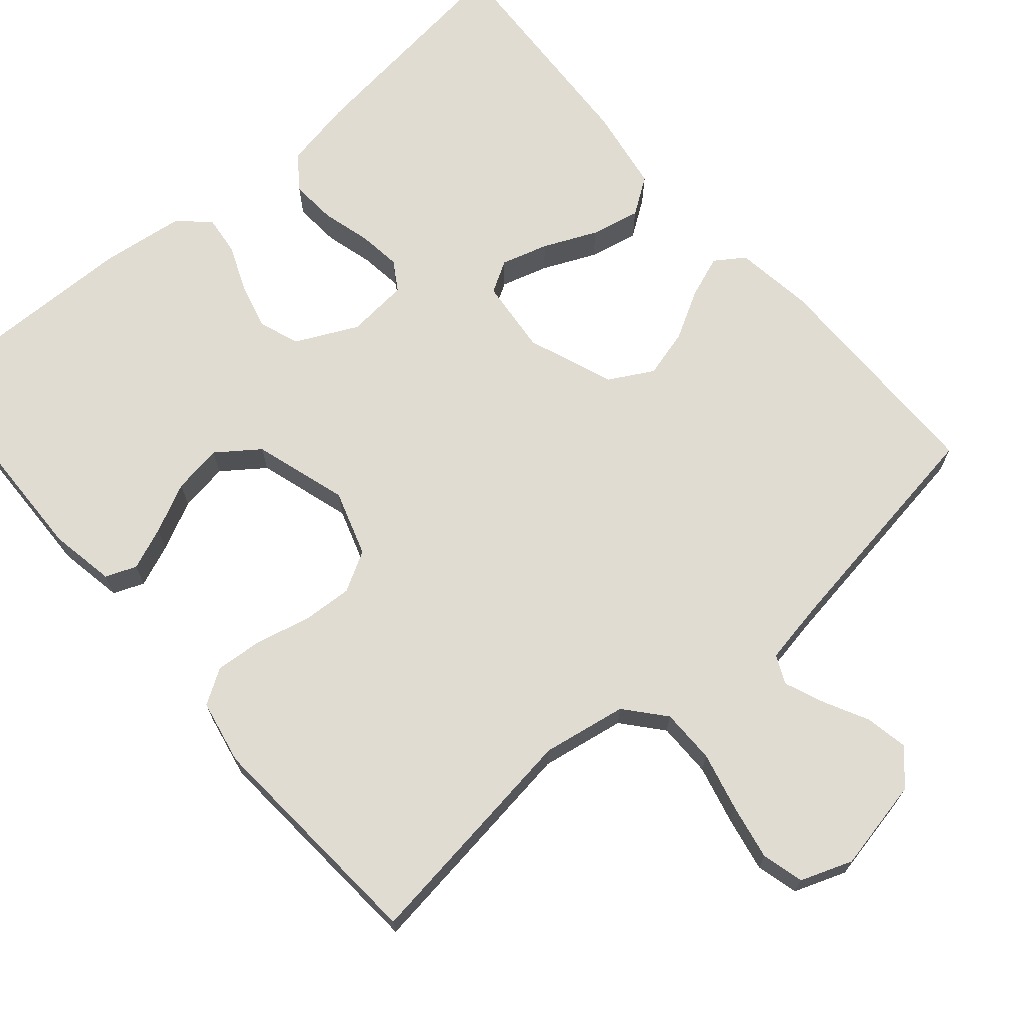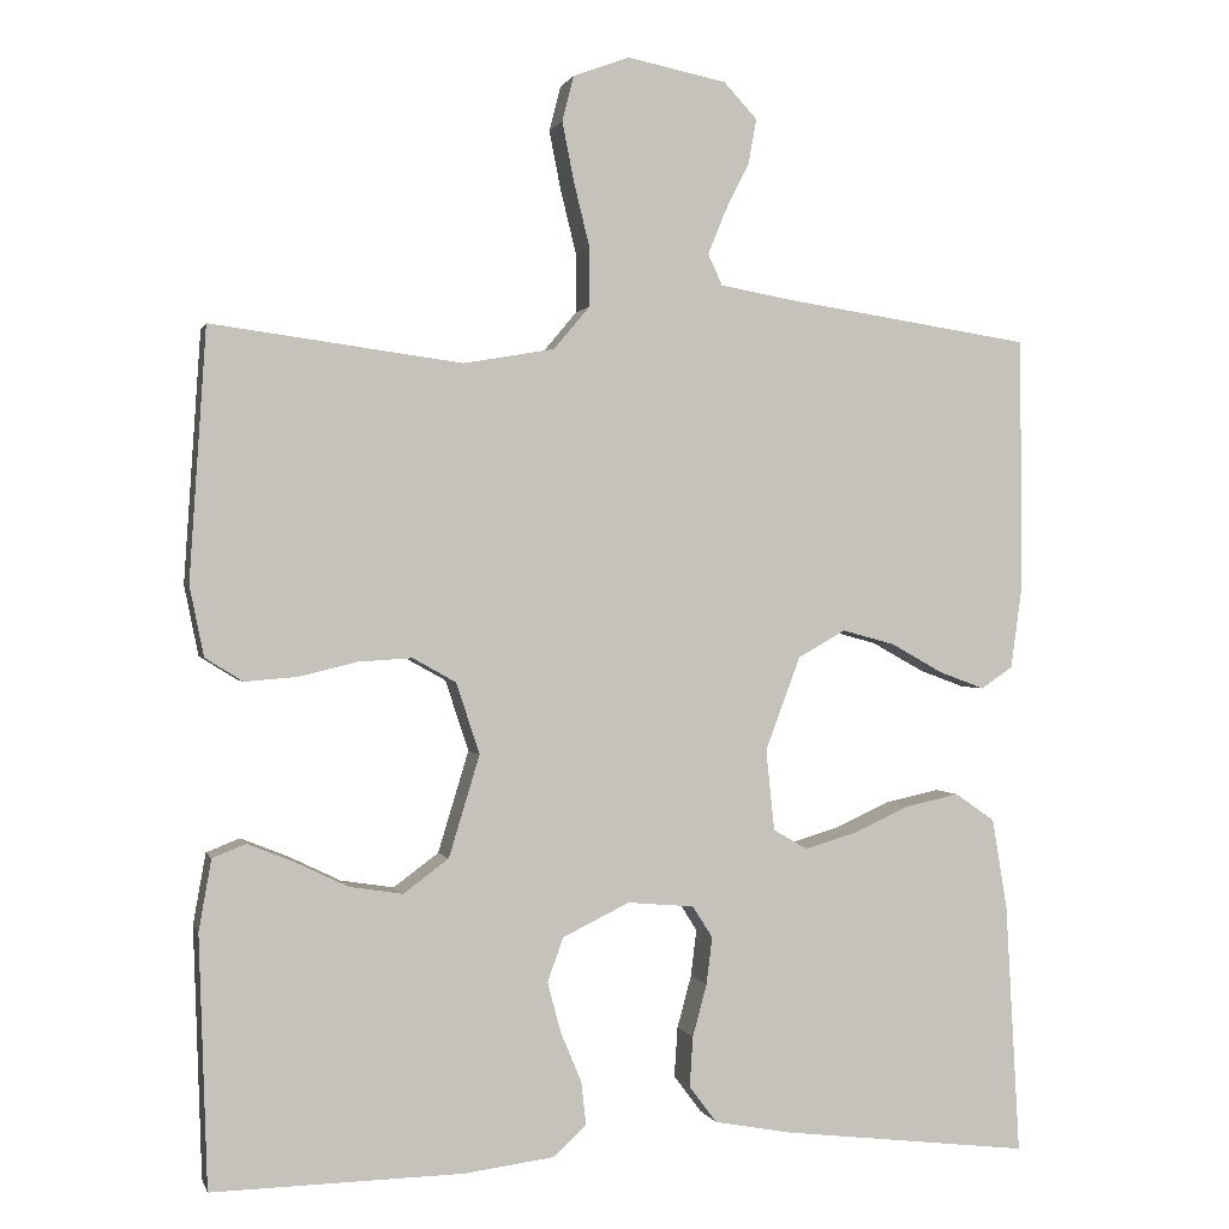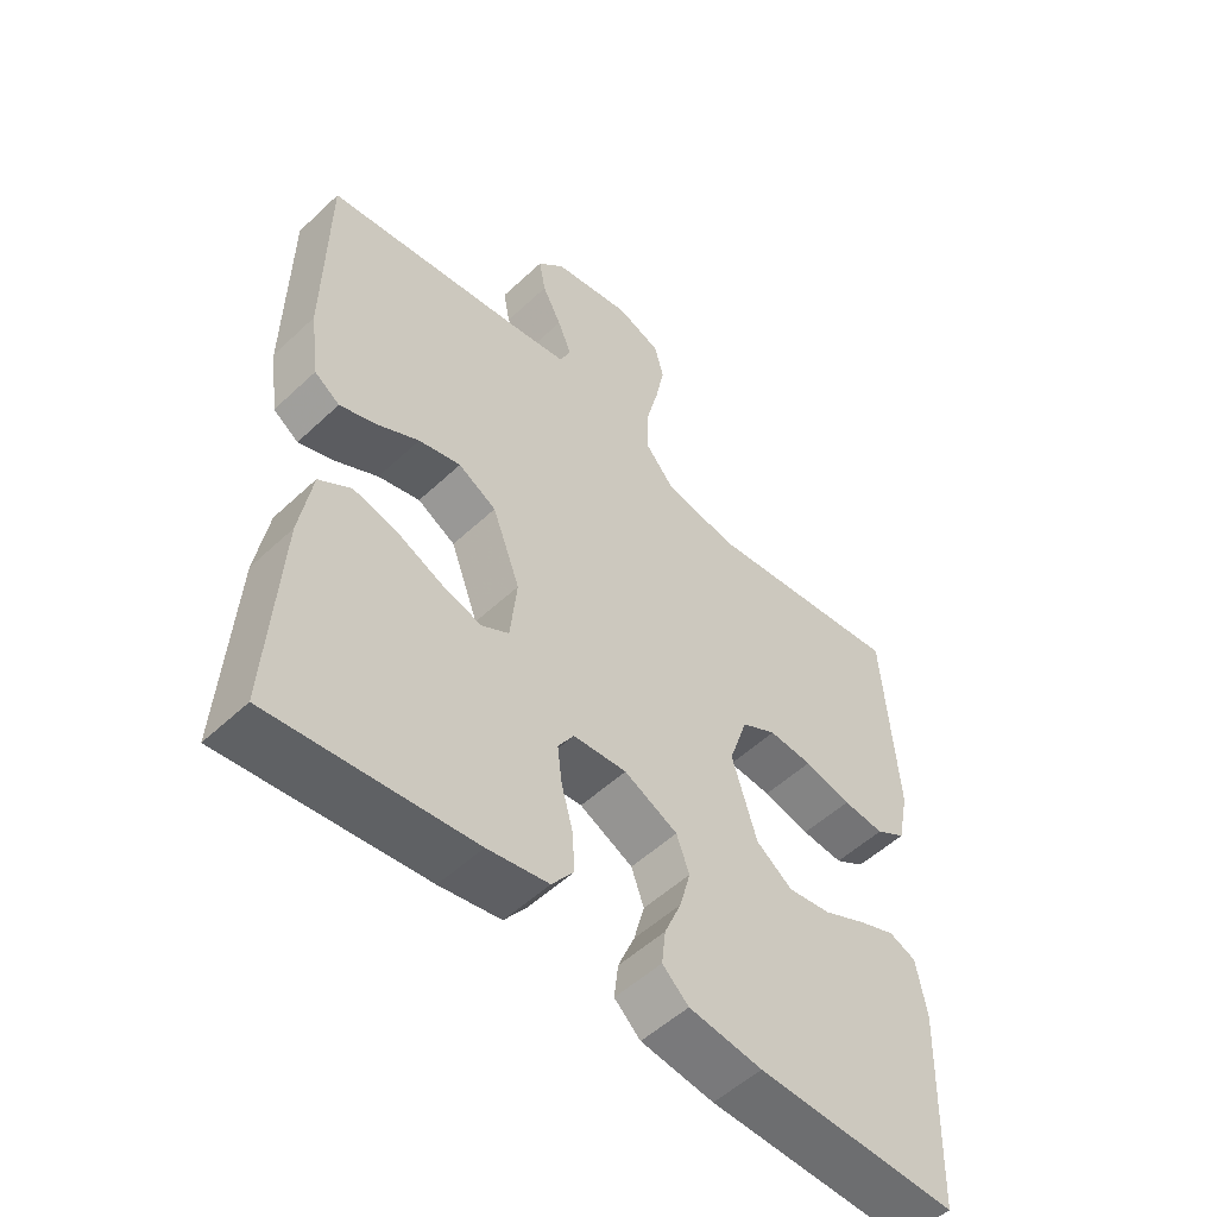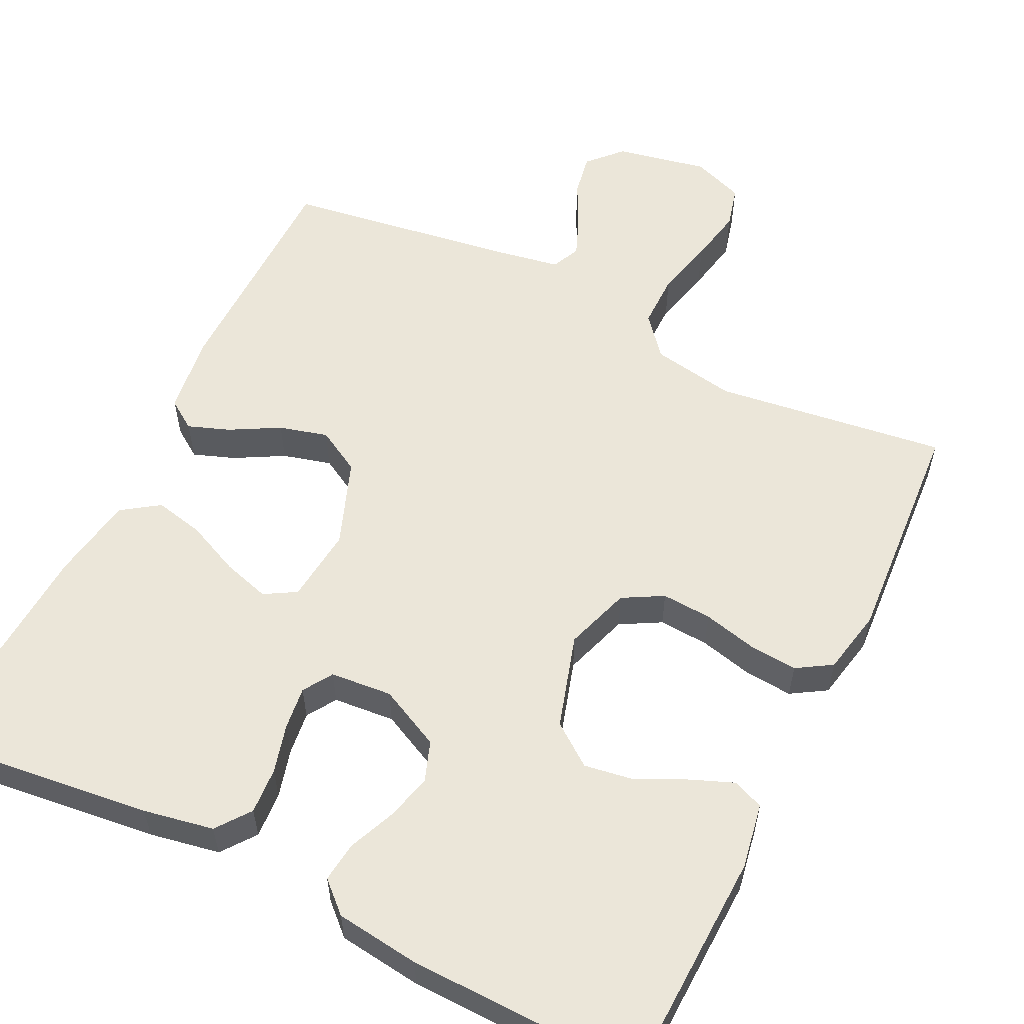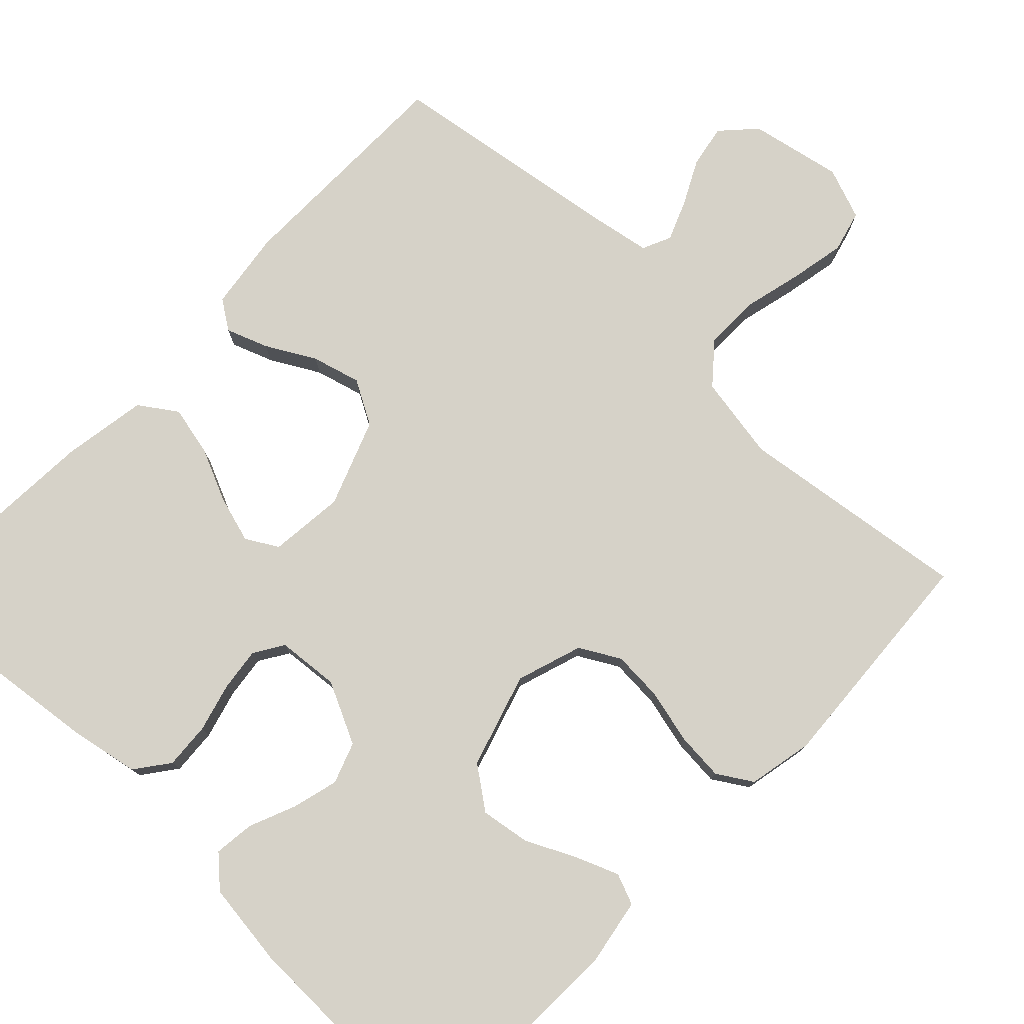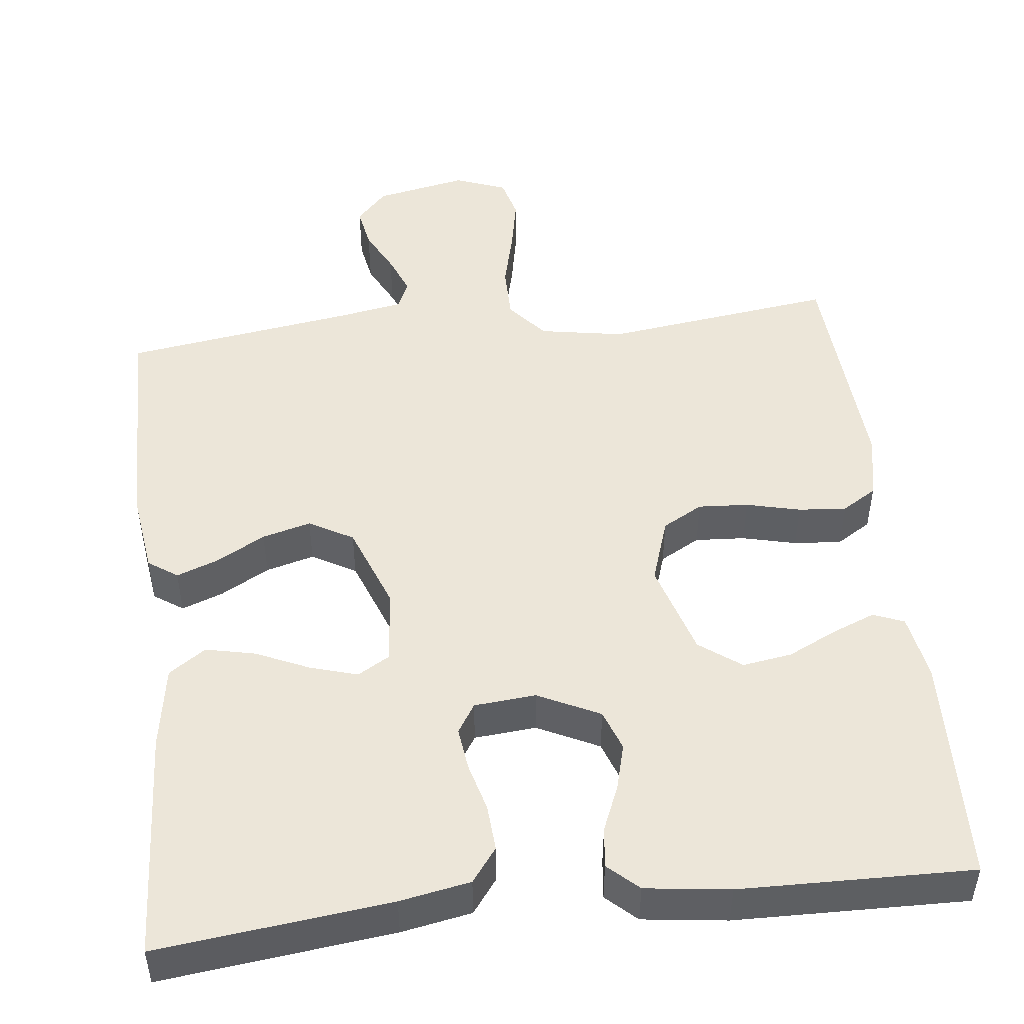
<metadata>
{"format":"obj","ext":"obj","renderer":"f3d","projection":"perspective","resolution":1024,"background":"white","views":[{"elev":69.3,"azim":-40.8,"up":"+Y"},{"elev":0.6,"azim":-14.0,"up":"+Z"},{"elev":-53.4,"azim":134.9,"up":"+Z"},{"elev":57.0,"azim":-153.8,"up":"+Y"},{"elev":77.5,"azim":-136.2,"up":"+Y"},{"elev":48.6,"azim":173.5,"up":"+Y"}]}
</metadata>
<code>
v 0.5 0.07 0.5
v 0.503 0.07 0.2
v 0.489 0.07 0.098
v 0.451 0.07 0.072
v 0.397 0.07 0.092
v 0.334 0.07 0.127
v 0.271 0.07 0.144
v 0.214 0.07 0.112
v 0.172 0.07 0
v 0.182 0.07 -0.097
v 0.223 0.07 -0.121
v 0.284 0.07 -0.103
v 0.353 0.07 -0.072
v 0.417 0.07 -0.058
v 0.465 0.07 -0.091
v 0.483 0.07 -0.2
v 0.5 0.07 -0.5
v 0.2 0.07 -0.465
v 0.109 0.07 -0.448
v 0.076 0.07 -0.404
v 0.08 0.07 -0.344
v 0.097 0.07 -0.281
v 0.104 0.07 -0.225
v 0.08 0.07 -0.187
v 0 0.07 -0.18
v -0.08 0.07 -0.219
v -0.099 0.07 -0.272
v -0.083 0.07 -0.332
v -0.058 0.07 -0.392
v -0.052 0.07 -0.444
v -0.091 0.07 -0.48
v -0.2 0.07 -0.494
v -0.5 0.07 -0.5
v -0.51 0.07 -0.2
v -0.495 0.07 -0.115
v -0.455 0.07 -0.099
v -0.4 0.07 -0.121
v -0.336 0.07 -0.152
v -0.272 0.07 -0.162
v -0.218 0.07 -0.122
v -0.181 0.07 0
v -0.209 0.07 0.085
v -0.261 0.07 0.114
v -0.326 0.07 0.11
v -0.396 0.07 0.093
v -0.458 0.07 0.088
v -0.503 0.07 0.116
v -0.52 0.07 0.2
v -0.5 0.07 0.5
v -0.2 0.07 0.46
v -0.091 0.07 0.479
v -0.048 0.07 0.53
v -0.048 0.07 0.601
v -0.067 0.07 0.678
v -0.081 0.07 0.749
v -0.067 0.07 0.803
v 0 0.07 0.828
v 0.119 0.07 0.804
v 0.159 0.07 0.761
v 0.149 0.07 0.706
v 0.12 0.07 0.649
v 0.099 0.07 0.597
v 0.116 0.07 0.56
v 0.2 0.07 0.545
v 0.5 0 0.5
v 0.503 0 0.2
v 0.489 0 0.098
v 0.451 0 0.072
v 0.397 0 0.092
v 0.334 0 0.127
v 0.271 0 0.144
v 0.214 0 0.112
v 0.172 0 0
v 0.182 0 -0.097
v 0.223 0 -0.121
v 0.284 0 -0.103
v 0.353 0 -0.072
v 0.417 0 -0.058
v 0.465 0 -0.091
v 0.483 0 -0.2
v 0.5 0 -0.5
v 0.2 0 -0.465
v 0.109 0 -0.448
v 0.076 0 -0.404
v 0.08 0 -0.344
v 0.097 0 -0.281
v 0.104 0 -0.225
v 0.08 0 -0.187
v 0 0 -0.18
v -0.08 0 -0.219
v -0.099 0 -0.272
v -0.083 0 -0.332
v -0.058 0 -0.392
v -0.052 0 -0.444
v -0.091 0 -0.48
v -0.2 0 -0.494
v -0.5 0 -0.5
v -0.51 0 -0.2
v -0.495 0 -0.115
v -0.455 0 -0.099
v -0.4 0 -0.121
v -0.336 0 -0.152
v -0.272 0 -0.162
v -0.218 0 -0.122
v -0.181 0 0
v -0.209 0 0.085
v -0.261 0 0.114
v -0.326 0 0.11
v -0.396 0 0.093
v -0.458 0 0.088
v -0.503 0 0.116
v -0.52 0 0.2
v -0.5 0 0.5
v -0.2 0 0.46
v -0.091 0 0.479
v -0.048 0 0.53
v -0.048 0 0.601
v -0.067 0 0.678
v -0.081 0 0.749
v -0.067 0 0.803
v 0 0 0.828
v 0.119 0 0.804
v 0.159 0 0.761
v 0.149 0 0.706
v 0.12 0 0.649
v 0.099 0 0.597
v 0.116 0 0.56
v 0.2 0 0.545
f 59 60 61
f 58 59 61
f 57 58 61
f 56 57 61
f 55 56 61
f 54 55 61
f 53 54 61
f 52 53 61 62
f 51 52 62 63
f 48 49 50
f 47 48 50
f 46 47 50
f 45 46 50
f 44 45 50
f 43 44 50 51
f 51 63 64
f 43 51 64
f 42 43 64
f 36 37 38
f 35 36 38
f 34 35 38
f 33 34 38
f 32 33 38
f 31 32 38
f 30 31 38
f 29 30 38
f 28 29 38
f 27 28 38 39
f 26 27 39 40
f 20 21 22
f 19 20 22
f 18 19 22
f 17 18 22
f 16 17 22
f 15 16 22
f 14 15 22
f 13 14 22
f 12 13 22
f 11 12 22 23
f 10 11 23 24
f 4 5 6
f 3 4 6
f 2 3 6
f 1 2 6
f 64 1 6
f 64 6 7
f 64 7 8
f 42 64 8
f 41 42 8
f 41 8 9
f 40 41 9
f 26 40 9
f 25 26 9
f 9 10 24 25
f 125 124 123
f 125 123 122
f 125 122 121
f 125 121 120
f 125 120 119
f 125 119 118
f 125 118 117
f 126 125 117 116
f 127 126 116 115
f 114 113 112
f 114 112 111
f 114 111 110
f 114 110 109
f 114 109 108
f 115 114 108 107
f 128 127 115
f 128 115 107
f 128 107 106
f 102 101 100
f 102 100 99
f 102 99 98
f 102 98 97
f 102 97 96
f 102 96 95
f 102 95 94
f 102 94 93
f 102 93 92
f 103 102 92 91
f 104 103 91 90
f 86 85 84
f 86 84 83
f 86 83 82
f 86 82 81
f 86 81 80
f 86 80 79
f 86 79 78
f 86 78 77
f 86 77 76
f 87 86 76 75
f 88 87 75 74
f 70 69 68
f 70 68 67
f 70 67 66
f 70 66 65
f 70 65 128
f 71 70 128
f 72 71 128
f 72 128 106
f 72 106 105
f 73 72 105
f 73 105 104
f 73 104 90
f 73 90 89
f 89 88 74 73
f 1 65 66 2
f 2 66 67 3
f 3 67 68 4
f 4 68 69 5
f 5 69 70 6
f 6 70 71 7
f 7 71 72 8
f 8 72 73 9
f 9 73 74 10
f 10 74 75 11
f 11 75 76 12
f 12 76 77 13
f 13 77 78 14
f 14 78 79 15
f 15 79 80 16
f 16 80 81 17
f 17 81 82 18
f 18 82 83 19
f 19 83 84 20
f 20 84 85 21
f 21 85 86 22
f 22 86 87 23
f 23 87 88 24
f 24 88 89 25
f 25 89 90 26
f 26 90 91 27
f 27 91 92 28
f 28 92 93 29
f 29 93 94 30
f 30 94 95 31
f 31 95 96 32
f 32 96 97 33
f 33 97 98 34
f 34 98 99 35
f 35 99 100 36
f 36 100 101 37
f 37 101 102 38
f 38 102 103 39
f 39 103 104 40
f 40 104 105 41
f 41 105 106 42
f 42 106 107 43
f 43 107 108 44
f 44 108 109 45
f 45 109 110 46
f 46 110 111 47
f 47 111 112 48
f 48 112 113 49
f 49 113 114 50
f 50 114 115 51
f 51 115 116 52
f 52 116 117 53
f 53 117 118 54
f 54 118 119 55
f 55 119 120 56
f 56 120 121 57
f 57 121 122 58
f 58 122 123 59
f 59 123 124 60
f 60 124 125 61
f 61 125 126 62
f 62 126 127 63
f 63 127 128 64
f 64 128 65 1

</code>
